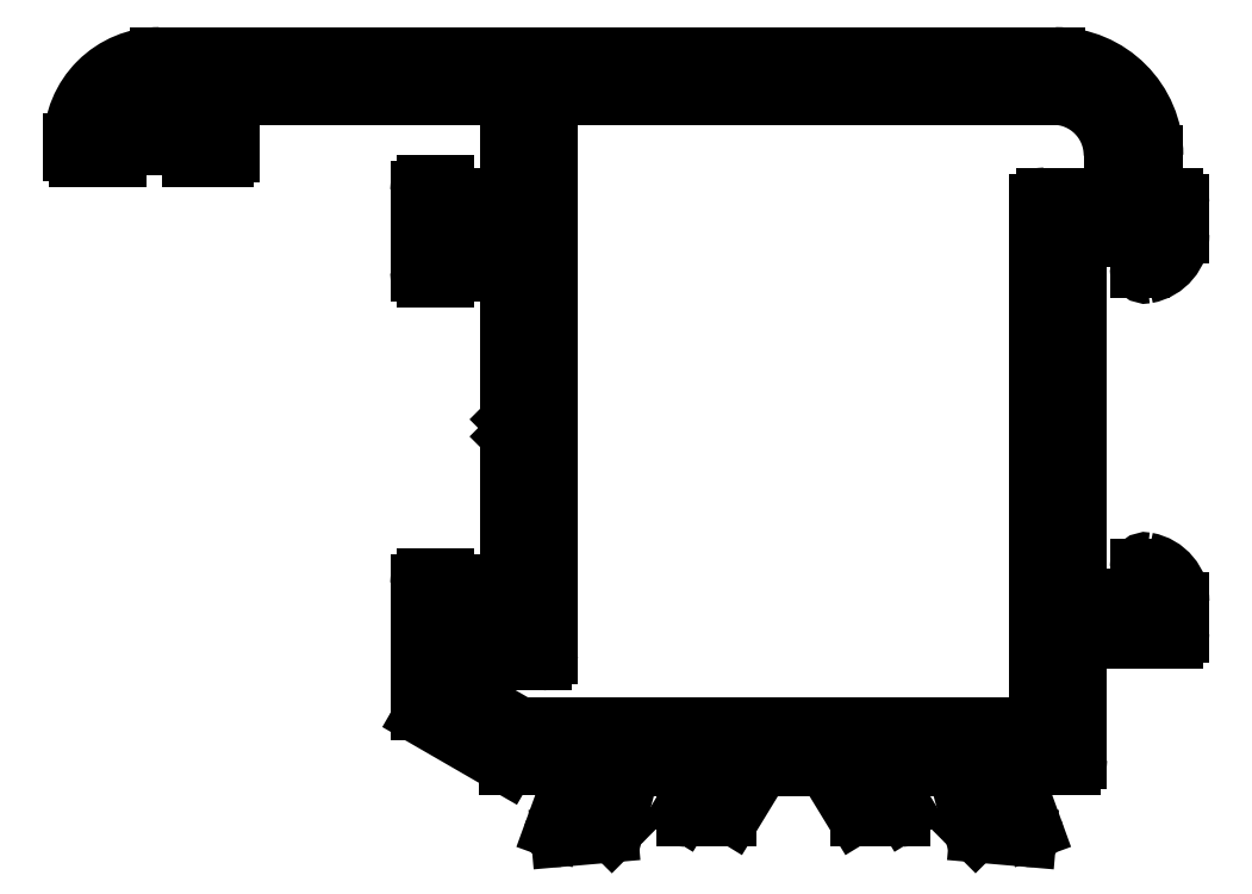
<metadata>
{"format":"dxf","ext":"dxf","renderer":"ezdxf+matplotlib","layout":"modelspace","background":"white","min_lineweight":24,"dpi":150}
</metadata>
<code>
0
SECTION
2
ENTITIES
0
LINE
8
0
10
550.1
20
747.4
30
0
11
550.1
21
747.8
31
0
0
ARC
8
0
10
550.4
20
747.4
30
0
40
0.3
50
180
51
270
0
ARC
8
0
10
554.4
20
747.8
30
0
40
4.3
50
90
51
180
0
LINE
8
0
10
552.3
20
747.1
30
0
11
550.4
21
747.1
31
0
0
LINE
8
0
10
554.4
20
752.1
30
0
11
599.1
21
752.1
31
0
0
ARC
8
0
10
552.3
20
747.7
30
0
40
0.6
50
270
51
1.042e-09
0
ARC
8
0
10
599.1
20
747.2
30
0
40
4.9
50
0
51
90
0
LINE
8
0
10
552.9
20
747.8
30
0
11
552.9
21
747.7
31
0
0
LINE
8
0
10
604
20
745.4
30
0
11
604
21
747.2
31
0
0
ARC
8
0
10
552.7
20
747.8
30
0
40
0.25
50
1.303e-09
51
90
0
ARC
8
0
10
604.3
20
745.4
30
0
40
0.3
50
180
51
270
0
LINE
8
0
10
552.2
20
748.1
30
0
11
552.7
21
748.1
31
0
0
LINE
8
0
10
605
20
745.1
30
0
11
604.3
21
745.1
31
0
0
ARC
8
0
10
552.2
20
748.4
30
0
40
0.3
50
160.1
51
270
0
ARC
8
0
10
605
20
744.8
30
0
40
0.3
50
0
51
90
0
ARC
8
0
10
554.3
20
748
30
0
40
2.35
50
115.1
51
168.7
0
LINE
8
0
10
605.3
20
743.2
30
0
11
605.3
21
744.8
31
0
0
ARC
8
0
10
553.4
20
749.9
30
0
40
0.3
50
90
51
116.5
0
ARC
8
0
10
603.3
20
743.2
30
0
40
2
50
280.2
51
0
0
LINE
8
0
10
556.4
20
750.2
30
0
11
553.4
21
750.2
31
0
0
ARC
8
0
10
603.6
20
741.6
30
0
40
0.3
50
180
51
280.2
0
ARC
8
0
10
556.4
20
749.9
30
0
40
0.3
50
360
51
90
0
LINE
8
0
10
603.3
20
742.8
30
0
11
603.3
21
741.6
31
0
0
LINE
8
0
10
556.7
20
748.4
30
0
11
556.7
21
749.9
31
0
0
ARC
8
0
10
603
20
742.8
30
0
40
0.3
50
0
51
90
0
ARC
8
0
10
556.4
20
748.4
30
0
40
0.3
50
270
51
360
0
LINE
8
0
10
600.5
20
743.1
30
0
11
603
21
743.1
31
0
0
LINE
8
0
10
555.7
20
748.1
30
0
11
556.4
21
748.1
31
0
0
ARC
8
0
10
600.5
20
742.8
30
0
40
0.3
50
90
51
180
0
ARC
8
0
10
555.7
20
747.8
30
0
40
0.25
50
90
51
180
0
LINE
8
0
10
600.2
20
742.8
30
0
11
600.2
21
725.4
31
0
0
LINE
8
0
10
555.4
20
747.7
30
0
11
555.4
21
747.8
31
0
0
ARC
8
0
10
600.5
20
725.4
30
0
40
0.3
50
180
51
270
0
ARC
8
0
10
556
20
747.7
30
0
40
0.6
50
180
51
270
0
LINE
8
0
10
603
20
725.1
30
0
11
600.5
21
725.1
31
0
0
LINE
8
0
10
557.7
20
747.1
30
0
11
556
21
747.1
31
0
0
ARC
8
0
10
603
20
725.4
30
0
40
0.3
50
270
51
0
0
ARC
8
0
10
557.7
20
747.3
30
0
40
0.25
50
270
51
360
0
LINE
8
0
10
603.3
20
726.6
30
0
11
603.3
21
725.4
31
0
0
LINE
8
0
10
557.9
20
749.9
30
0
11
557.9
21
747.3
31
0
0
ARC
8
0
10
603.6
20
726.6
30
0
40
0.3
50
79.84
51
180
0
ARC
8
0
10
558.2
20
749.9
30
0
40
0.3
50
90
51
180
0
ARC
8
0
10
603.3
20
724.9
30
0
40
2
50
2.606e-11
51
79.84
0
LINE
8
0
10
571.6
20
750.2
30
0
11
558.2
21
750.2
31
0
0
LINE
8
0
10
605.3
20
723.4
30
0
11
605.3
21
724.9
31
0
0
ARC
8
0
10
571.6
20
749.9
30
0
40
0.3
50
360
51
90
0
ARC
8
0
10
605
20
723.4
30
0
40
0.3
50
270
51
4.341e-11
0
LINE
8
0
10
571.9
20
745.4
30
0
11
571.9
21
749.9
31
0
0
LINE
8
0
10
600.5
20
723.1
30
0
11
605
21
723.1
31
0
0
ARC
8
0
10
571.6
20
745.4
30
0
40
0.3
50
270
51
360
0
ARC
8
0
10
600.5
20
722.8
30
0
40
0.3
50
90
51
180
0
LINE
8
0
10
569.2
20
745.1
30
0
11
571.6
21
745.1
31
0
0
LINE
8
0
10
600.2
20
722.8
30
0
11
600.2
21
717.1
31
0
0
ARC
8
0
10
569.2
20
745.4
30
0
40
0.3
50
180
51
270
0
ARC
8
0
10
599.9
20
717.1
30
0
40
0.3
50
270
51
1.737e-10
0
ARC
8
0
10
568.6
20
745.4
30
0
40
0.3
50
0
51
90
0
LINE
8
0
10
599.9
20
716.8
30
0
11
597.3
21
716.8
31
0
0
LINE
8
0
10
567.7
20
745.7
30
0
11
568.6
21
745.7
31
0
0
ARC
8
0
10
597.3
20
716.5
30
0
40
0.3
50
90
51
180
0
ARC
8
0
10
567.7
20
745.4
30
0
40
0.3
50
90
51
180
0
LINE
8
0
10
597
20
716.5
30
0
11
597
21
715.5
31
0
0
LINE
8
0
10
567.4
20
741.4
30
0
11
567.4
21
745.4
31
0
0
ARC
8
0
10
597.3
20
715.5
30
0
40
0.3
50
180
51
259.1
0
ARC
8
0
10
567.7
20
741.4
30
0
40
0.3
50
180
51
270
0
ARC
8
0
10
597.2
20
714.9
30
0
40
0.3
50
20
51
79.1
0
LINE
8
0
10
568.6
20
741.1
30
0
11
567.7
21
741.1
31
0
0
LINE
8
0
10
597.5
20
715
30
0
11
598
21
713.6
31
0
0
ARC
8
0
10
568.6
20
741.4
30
0
40
0.3
50
270
51
0
0
ARC
8
0
10
597.8
20
713.5
30
0
40
0.2813
50
359.3
51
20.28
0
LINE
8
0
10
568.9
20
743.3
30
0
11
568.9
21
741.4
31
0
0
ARC
8
0
10
597.7
20
713.5
30
0
40
0.3
50
265
51
360
0
ARC
8
0
10
569.2
20
743.3
30
0
40
0.3
50
90
51
180
0
LINE
8
0
10
597.7
20
713.2
30
0
11
595.4
21
713.4
31
0
0
LINE
8
0
10
571.6
20
743.6
30
0
11
569.2
21
743.6
31
0
0
ARC
8
0
10
595.4
20
713.7
30
0
40
0.3
50
225
51
265
0
ARC
8
0
10
571.6
20
743.3
30
0
40
0.3
50
360
51
90
0
LINE
8
0
10
595.2
20
713.5
30
0
11
594.8
21
713.8
31
0
0
LINE
8
0
10
571.9
20
734.2
30
0
11
571.9
21
743.3
31
0
0
ARC
8
0
10
594.9
20
714
30
0
40
0.2
50
105
51
225
0
ARC
8
0
10
572.2
20
734.2
30
0
40
0.25
50
180
51
225
0
LINE
8
0
10
594.9
20
714.2
30
0
11
595.1
21
714.2
31
0
0
LINE
8
0
10
572.4
20
733.6
30
0
11
572
21
734
31
0
0
ARC
8
0
10
595
20
714.4
30
0
40
0.2
50
285
51
345
0
LINE
8
0
10
572
20
733.1
30
0
11
572.4
21
733.6
31
0
0
LINE
8
0
10
595.2
20
714.4
30
0
11
595.7
21
716.3
31
0
0
ARC
8
0
10
572.2
20
733
30
0
40
0.25
50
135
51
180
0
ARC
8
0
10
595.4
20
716.4
30
0
40
0.3
50
345
51
360
0
LINE
8
0
10
571.9
20
723.9
30
0
11
571.9
21
733
31
0
0
LINE
8
0
10
595.7
20
716.4
30
0
11
595.7
21
716.6
31
0
0
ARC
8
0
10
571.6
20
723.9
30
0
40
0.3
50
270
51
0
0
ARC
8
0
10
595.4
20
716.6
30
0
40
0.3
50
0
51
138.2
0
LINE
8
0
10
569.2
20
723.6
30
0
11
571.6
21
723.6
31
0
0
ARC
8
0
10
595
20
717
30
0
40
0.3
50
270
51
318.2
0
ARC
8
0
10
569.2
20
723.9
30
0
40
0.3
50
180
51
270
0
LINE
8
0
10
595
20
716.7
30
0
11
590.9
21
716.7
31
0
0
LINE
8
0
10
568.9
20
725.8
30
0
11
568.9
21
723.9
31
0
0
ARC
8
0
10
590.9
20
716.4
30
0
40
0.3
50
90
51
180
0
ARC
8
0
10
568.6
20
725.8
30
0
40
0.3
50
0
51
90
0
LINE
8
0
10
590.6
20
716.4
30
0
11
590.6
21
716.2
31
0
0
LINE
8
0
10
567.7
20
726.1
30
0
11
568.6
21
726.1
31
0
0
ARC
8
0
10
590.9
20
716.2
30
0
40
0.3
50
180
51
211.4
0
ARC
8
0
10
567.7
20
725.8
30
0
40
0.3
50
90
51
180
0
LINE
8
0
10
590.7
20
716
30
0
11
591.6
21
714.5
31
0
0
LINE
8
0
10
567.4
20
725.8
30
0
11
567.4
21
719.5
31
0
0
ARC
8
0
10
591.4
20
714.4
30
0
40
0.2
50
270
51
31.4
0
ARC
8
0
10
567.7
20
719.5
30
0
40
0.3
50
180
51
240
0
LINE
8
0
10
591.4
20
714.2
30
0
11
589.4
21
714.2
31
0
0
LINE
8
0
10
571.7
20
716.8
30
0
11
567.6
21
719.2
31
0
0
ARC
8
0
10
589.4
20
714.5
30
0
40
0.3
50
211.4
51
270
0
ARC
8
0
10
571.9
20
717.1
30
0
40
0.3
50
240
51
270
0
LINE
8
0
10
587.8
20
716.6
30
0
11
589.2
21
714.3
31
0
0
LINE
8
0
10
574.8
20
716.8
30
0
11
571.9
21
716.8
31
0
0
ARC
8
0
10
587.5
20
716.4
30
0
40
0.3
50
31.4
51
90
0
ARC
8
0
10
574.8
20
716.5
30
0
40
0.3
50
0
51
90
0
LINE
8
0
10
584.7
20
716.7
30
0
11
587.5
21
716.7
31
0
0
LINE
8
0
10
575.1
20
715.5
30
0
11
575.1
21
716.5
31
0
0
ARC
8
0
10
584.7
20
716.4
30
0
40
0.3
50
90
51
148.6
0
ARC
8
0
10
574.8
20
715.5
30
0
40
0.3
50
280.9
51
0
0
LINE
8
0
10
584.4
20
716.6
30
0
11
583
21
714.3
31
0
0
ARC
8
0
10
575
20
714.9
30
0
40
0.3
50
100.9
51
160
0
ARC
8
0
10
582.8
20
714.5
30
0
40
0.3
50
270
51
328.6
0
LINE
8
0
10
574.7
20
715
30
0
11
574.2
21
713.6
31
0
0
LINE
8
0
10
580.7
20
714.2
30
0
11
582.8
21
714.2
31
0
0
ARC
8
0
10
574.4
20
713.5
30
0
40
0.2813
50
159.7
51
180.7
0
ARC
8
0
10
580.7
20
714.4
30
0
40
0.2
50
148.6
51
270
0
ARC
8
0
10
574.4
20
713.5
30
0
40
0.3
50
180
51
275
0
LINE
8
0
10
581.5
20
716
30
0
11
580.6
21
714.5
31
0
0
LINE
8
0
10
574.5
20
713.2
30
0
11
576.8
21
713.4
31
0
0
ARC
8
0
10
581.2
20
716.2
30
0
40
0.3
50
328.6
51
360
0
ARC
8
0
10
576.8
20
713.7
30
0
40
0.3
50
275
51
315
0
LINE
8
0
10
581.5
20
716.4
30
0
11
581.5
21
716.2
31
0
0
LINE
8
0
10
577
20
713.5
30
0
11
577.4
21
713.8
31
0
0
ARC
8
0
10
581.2
20
716.4
30
0
40
0.3
50
360
51
90
0
ARC
8
0
10
577.2
20
714
30
0
40
0.2
50
315
51
75
0
LINE
8
0
10
577.2
20
716.7
30
0
11
581.2
21
716.7
31
0
0
LINE
8
0
10
577.3
20
714.2
30
0
11
577.1
21
714.2
31
0
0
ARC
8
0
10
577.2
20
717
30
0
40
0.3
50
221.8
51
270
0
ARC
8
0
10
577.2
20
714.4
30
0
40
0.2
50
195
51
255
0
ARC
8
0
10
576.7
20
716.6
30
0
40
0.3
50
41.81
51
180
0
LINE
8
0
10
577
20
714.4
30
0
11
576.5
21
716.3
31
0
0
LINE
8
0
10
576.4
20
716.4
30
0
11
576.4
21
716.6
31
0
0
ARC
8
0
10
576.7
20
716.4
30
0
40
0.3
50
180
51
195
0
LINE
8
0
10
568.9
20
720.8
30
0
11
568.9
21
721.7
31
0
0
ARC
8
0
10
569.2
20
721.7
30
0
40
0.3
50
90
51
180
0
ARC
8
0
10
569.2
20
720.8
30
0
40
0.3
50
180
51
240
0
LINE
8
0
10
569.2
20
722
30
0
11
573.5
21
722
31
0
0
LINE
8
0
10
572.3
20
718.7
30
0
11
569.1
21
720.6
31
0
0
ARC
8
0
10
573.5
20
722.3
30
0
40
0.3
50
270
51
0
0
ARC
8
0
10
572.5
20
719
30
0
40
0.3
50
240
51
270
0
LINE
8
0
10
573.8
20
722.3
30
0
11
573.8
21
749.9
31
0
0
LINE
8
0
10
598
20
718.7
30
0
11
572.5
21
718.7
31
0
0
ARC
8
0
10
574.1
20
749.9
30
0
40
0.3
50
90
51
180
0
ARC
8
0
10
598
20
719
30
0
40
0.3
50
270
51
0
0
LINE
8
0
10
574.1
20
750.2
30
0
11
599
21
750.2
31
0
0
LINE
8
0
10
598.3
20
744.8
30
0
11
598.3
21
719
31
0
0
ARC
8
0
10
599
20
747.2
30
0
40
3
50
0
51
90
0
ARC
8
0
10
598.6
20
744.8
30
0
40
0.3
50
90
51
180
0
LINE
8
0
10
602
20
747.2
30
0
11
602
21
745.4
31
0
0
LINE
8
0
10
601.7
20
745.1
30
0
11
598.6
21
745.1
31
0
0
ARC
8
0
10
601.7
20
745.4
30
0
40
0.3
50
270
51
0
0
ENDSEC
0
EOF

</code>
